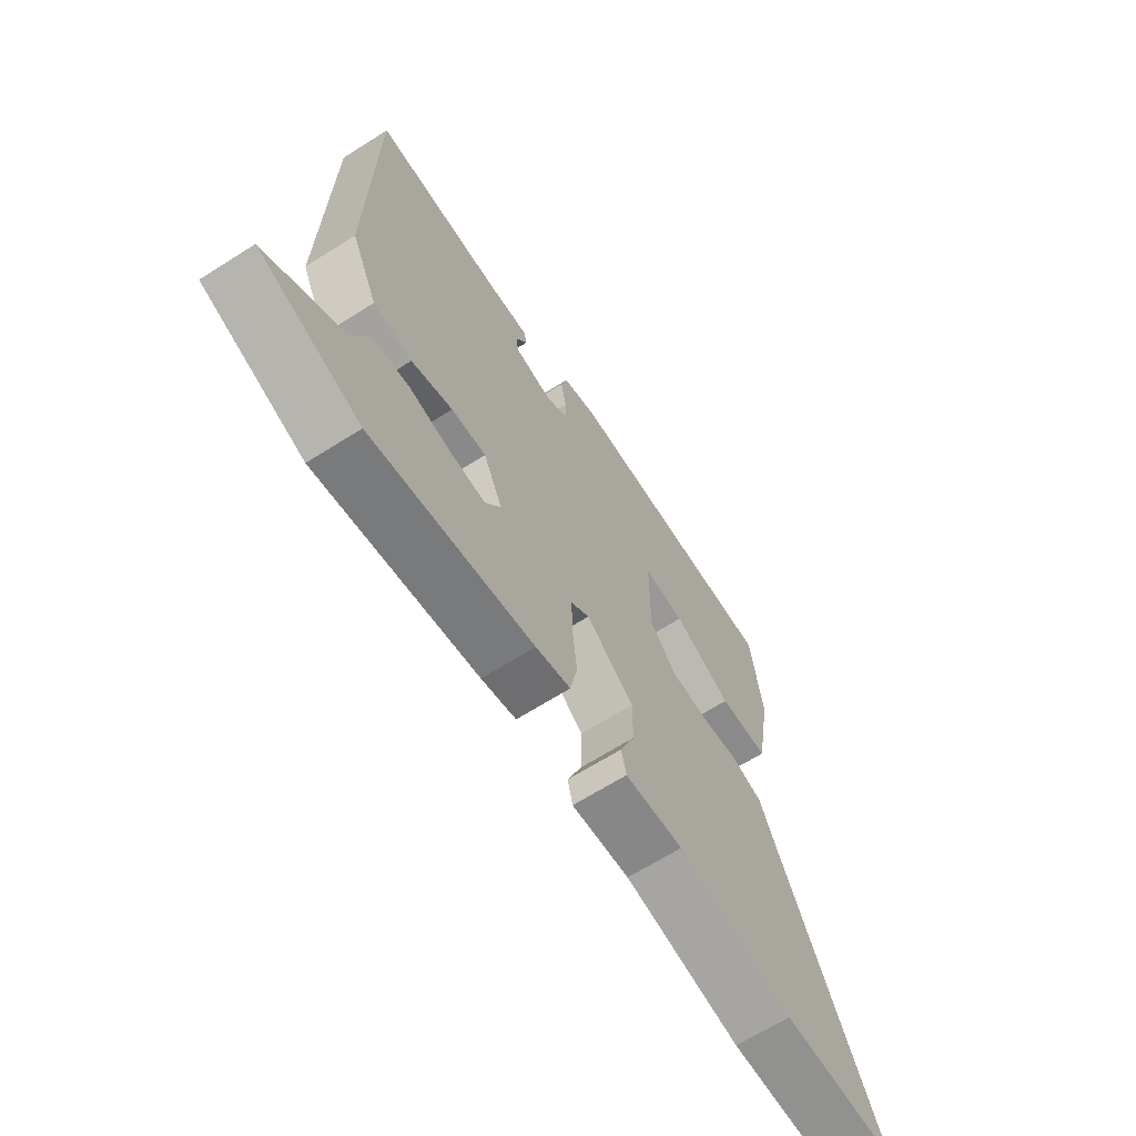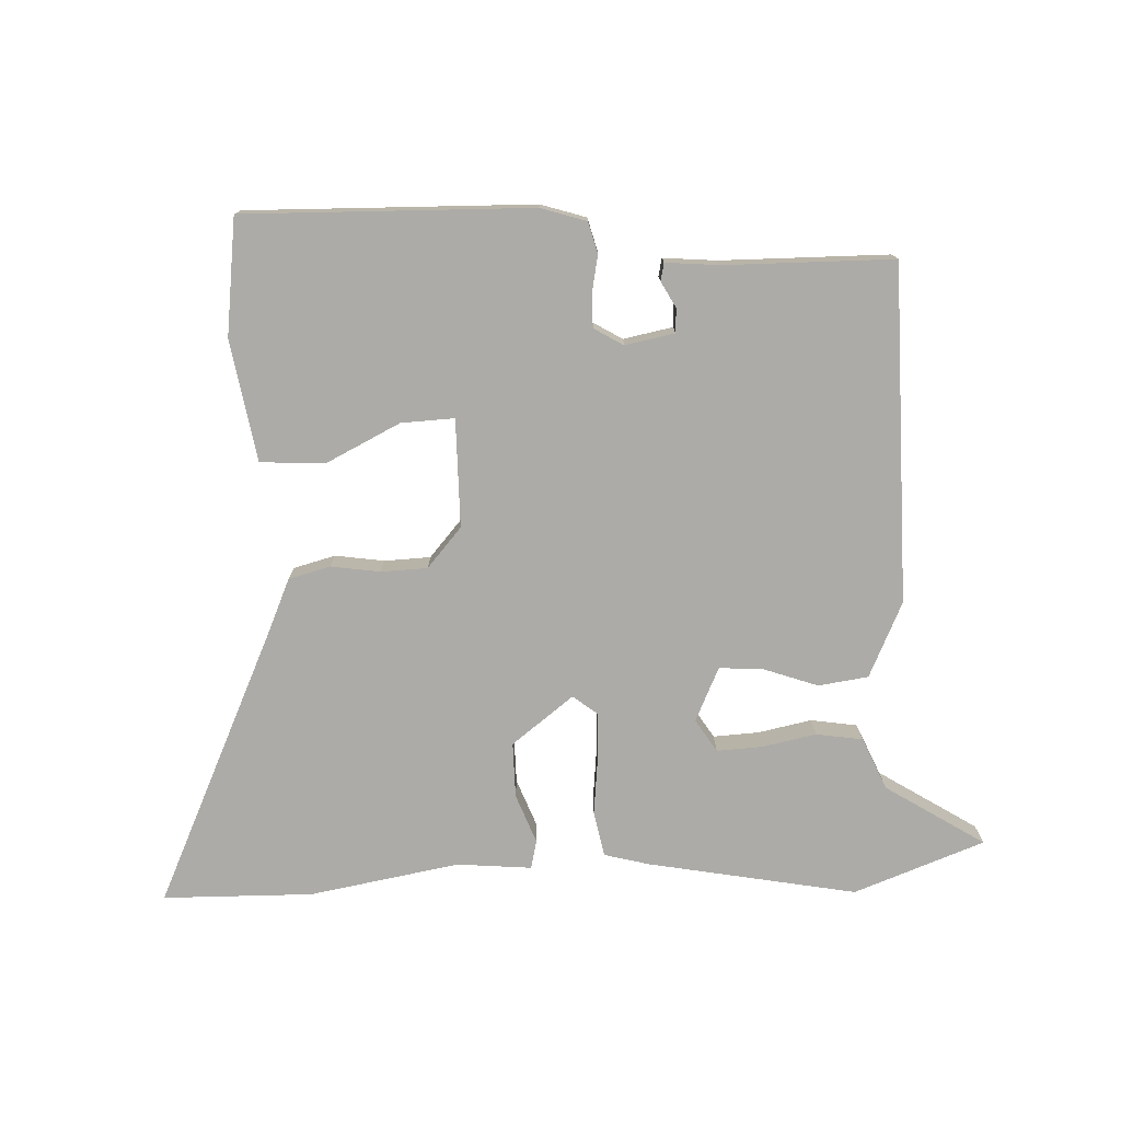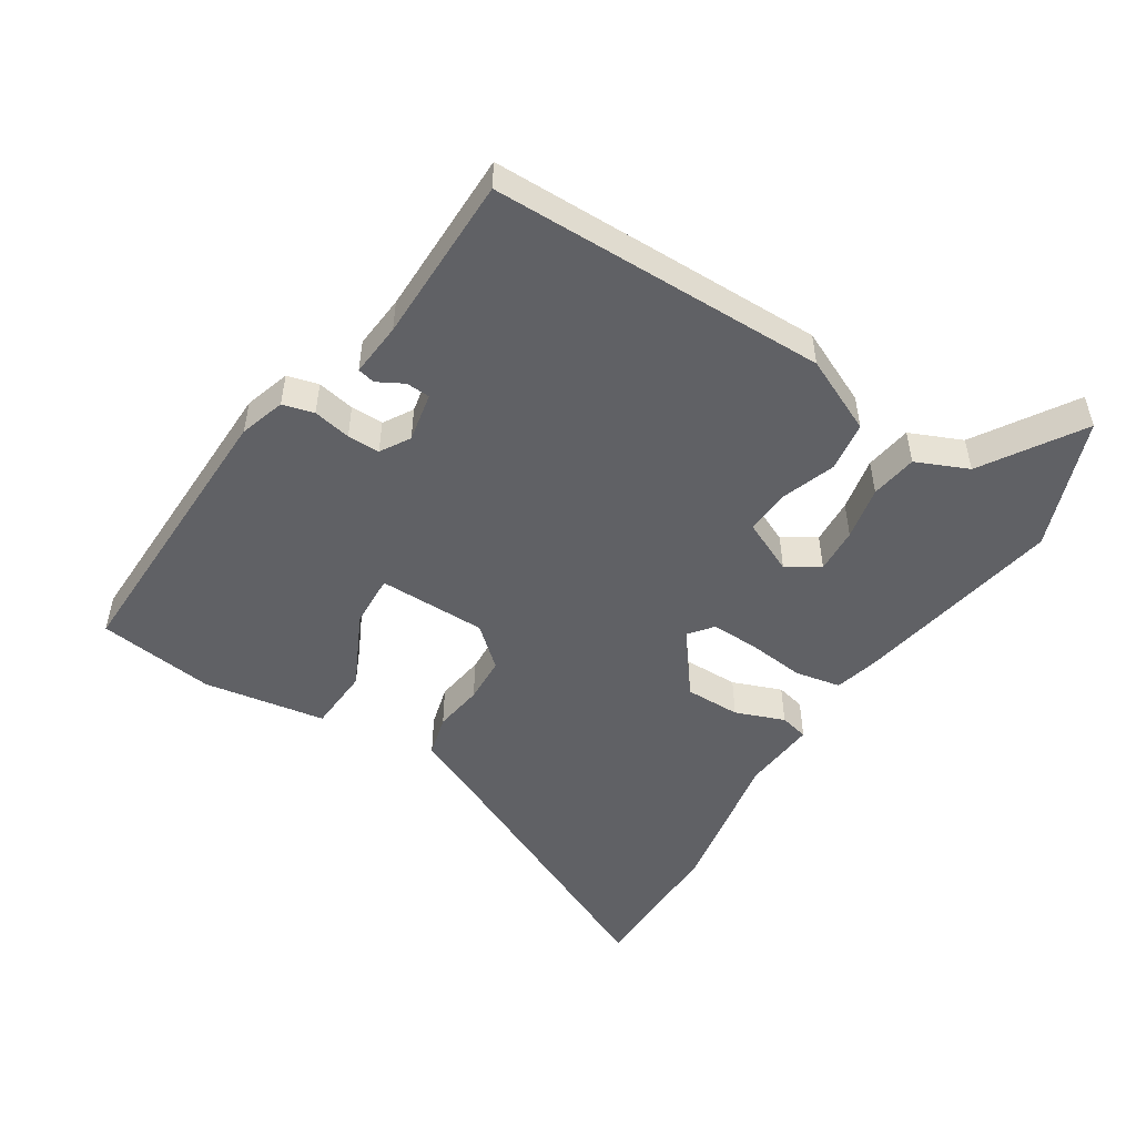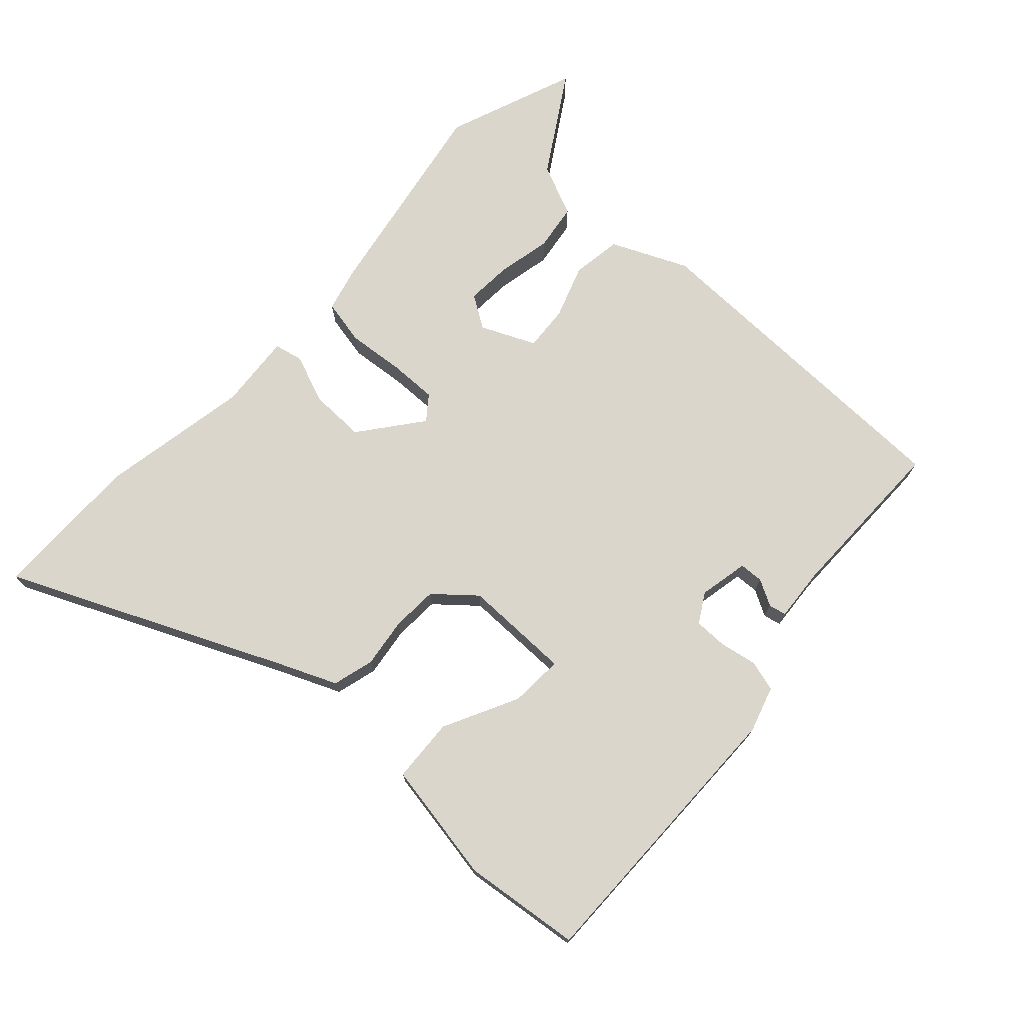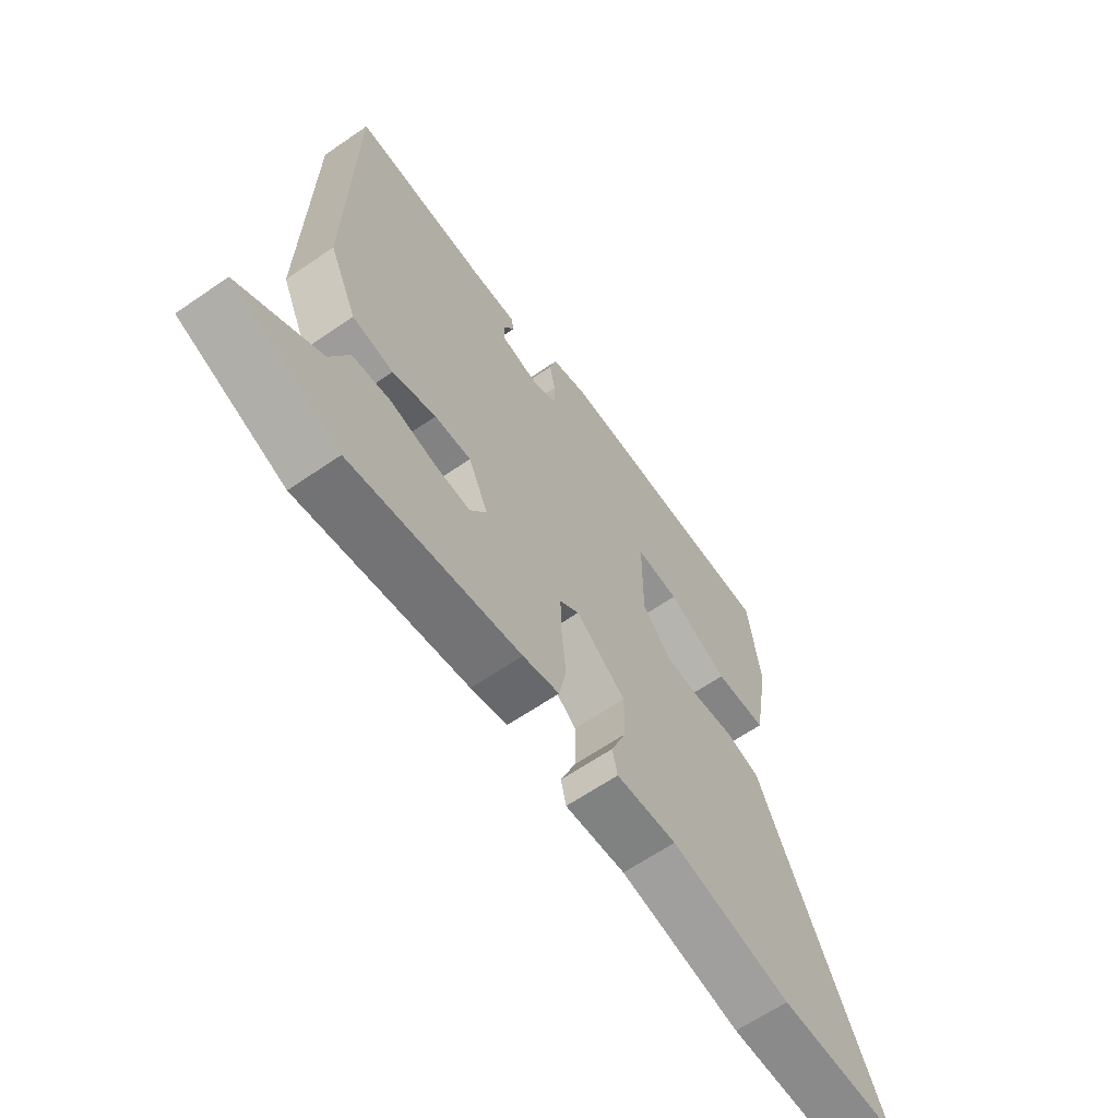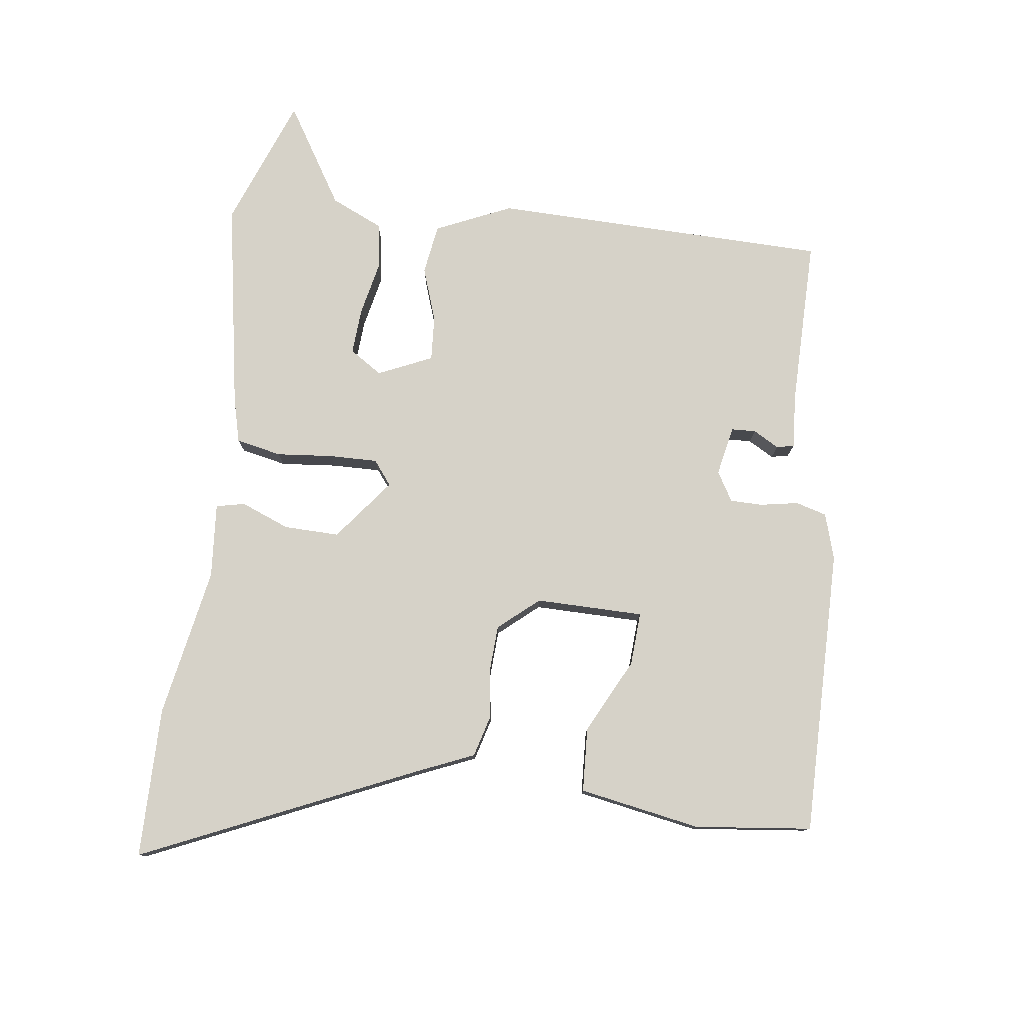
<metadata>
{"format":"obj","ext":"obj","renderer":"f3d","projection":"perspective","resolution":1024,"background":"white","views":[{"elev":-66.4,"azim":122.4,"up":"+Z"},{"elev":-76.4,"azim":2.2,"up":"+Y"},{"elev":-50.3,"azim":57.5,"up":"+Y"},{"elev":73.5,"azim":-47.0,"up":"+Y"},{"elev":-64.1,"azim":124.7,"up":"+Z"},{"elev":78.3,"azim":-82.1,"up":"+Y"}]}
</metadata>
<code>
v -0.474 0.07 0.557
v -0.031 0.07 0.549
v 0.039 0.07 0.527
v 0.052 0.07 0.479
v 0.041 0.07 0.421
v 0.041 0.07 0.371
v 0.086 0.07 0.344
v 0.162 0.07 0.359
v 0.164 0.07 0.396
v 0.142 0.07 0.436
v 0.148 0.07 0.463
v 0.231 0.07 0.456
v 0.49 0.07 0.455
v 0.496 0.07 -0.063
v 0.443 0.07 -0.179
v 0.366 0.07 -0.19
v 0.284 0.07 -0.161
v 0.215 0.07 -0.156
v 0.177 0.07 -0.239
v 0.209 0.07 -0.289
v 0.279 0.07 -0.285
v 0.362 0.07 -0.268
v 0.434 0.07 -0.279
v 0.469 0.07 -0.359
v 0.621 0.07 -0.455
v 0.42 0.07 -0.53
v 0.099 0.07 -0.471
v 0.03 0.07 -0.453
v 0.016 0.07 -0.383
v 0.025 0.07 -0.296
v 0.027 0.07 -0.222
v -0.01 0.07 -0.193
v -0.105 0.07 -0.266
v -0.104 0.07 -0.351
v -0.075 0.07 -0.426
v -0.085 0.07 -0.47
v -0.2 0.07 -0.46
v -0.431 0.07 -0.501
v -0.662 0.07 -0.498
v -0.47 0.07 -0.078
v -0.432 0.07 0.009
v -0.368 0.07 0.026
v -0.292 0.07 0.015
v -0.221 0.07 0.018
v -0.168 0.07 0.079
v -0.168 0.07 0.245
v -0.25 0.07 0.241
v -0.365 0.07 0.184
v -0.464 0.07 0.19
v -0.496 0.07 0.377
v -0.474 0 0.557
v -0.031 0 0.549
v 0.039 0 0.527
v 0.052 0 0.479
v 0.041 0 0.421
v 0.041 0 0.371
v 0.086 0 0.344
v 0.162 0 0.359
v 0.164 0 0.396
v 0.142 0 0.436
v 0.148 0 0.463
v 0.231 0 0.456
v 0.49 0 0.455
v 0.496 0 -0.063
v 0.443 0 -0.179
v 0.366 0 -0.19
v 0.284 0 -0.161
v 0.215 0 -0.156
v 0.177 0 -0.239
v 0.209 0 -0.289
v 0.279 0 -0.285
v 0.362 0 -0.268
v 0.434 0 -0.279
v 0.469 0 -0.359
v 0.621 0 -0.455
v 0.42 0 -0.53
v 0.099 0 -0.471
v 0.03 0 -0.453
v 0.016 0 -0.383
v 0.025 0 -0.296
v 0.027 0 -0.222
v -0.01 0 -0.193
v -0.105 0 -0.266
v -0.104 0 -0.351
v -0.075 0 -0.426
v -0.085 0 -0.47
v -0.2 0 -0.46
v -0.431 0 -0.501
v -0.662 0 -0.498
v -0.47 0 -0.078
v -0.432 0 0.009
v -0.368 0 0.026
v -0.292 0 0.015
v -0.221 0 0.018
v -0.168 0 0.079
v -0.168 0 0.245
v -0.25 0 0.241
v -0.365 0 0.184
v -0.464 0 0.19
v -0.496 0 0.377
f 3 4 5
f 2 3 5
f 1 2 5
f 50 1 5
f 49 50 5
f 48 49 5
f 47 48 5
f 46 47 5 6
f 45 46 6 7
f 44 45 7 8
f 40 41 42 43
f 40 43 44
f 39 40 44
f 38 39 44
f 37 38 44
f 34 35 36 37
f 33 34 37 44
f 32 33 44 8
f 28 29 30
f 27 28 30
f 26 27 30
f 25 26 30
f 24 25 30
f 21 22 23 24
f 20 21 24
f 20 24 30
f 19 20 30 31
f 15 16 17
f 14 15 17
f 13 14 17
f 12 13 17
f 12 17 18
f 9 10 11 12
f 12 18 19
f 9 12 19
f 8 9 19
f 8 19 31 32
f 55 54 53
f 55 53 52
f 55 52 51
f 55 51 100
f 55 100 99
f 55 99 98
f 55 98 97
f 56 55 97 96
f 57 56 96 95
f 58 57 95 94
f 93 92 91 90
f 94 93 90
f 94 90 89
f 94 89 88
f 94 88 87
f 87 86 85 84
f 94 87 84 83
f 58 94 83 82
f 80 79 78
f 80 78 77
f 80 77 76
f 80 76 75
f 80 75 74
f 74 73 72 71
f 74 71 70
f 80 74 70
f 81 80 70 69
f 67 66 65
f 67 65 64
f 67 64 63
f 67 63 62
f 68 67 62
f 62 61 60 59
f 69 68 62
f 69 62 59
f 69 59 58
f 82 81 69 58
f 1 51 52 2
f 2 52 53 3
f 3 53 54 4
f 4 54 55 5
f 5 55 56 6
f 6 56 57 7
f 7 57 58 8
f 8 58 59 9
f 9 59 60 10
f 10 60 61 11
f 11 61 62 12
f 12 62 63 13
f 13 63 64 14
f 14 64 65 15
f 15 65 66 16
f 16 66 67 17
f 17 67 68 18
f 18 68 69 19
f 19 69 70 20
f 20 70 71 21
f 21 71 72 22
f 22 72 73 23
f 23 73 74 24
f 24 74 75 25
f 25 75 76 26
f 26 76 77 27
f 27 77 78 28
f 28 78 79 29
f 29 79 80 30
f 30 80 81 31
f 31 81 82 32
f 32 82 83 33
f 33 83 84 34
f 34 84 85 35
f 35 85 86 36
f 36 86 87 37
f 37 87 88 38
f 38 88 89 39
f 39 89 90 40
f 40 90 91 41
f 41 91 92 42
f 42 92 93 43
f 43 93 94 44
f 44 94 95 45
f 45 95 96 46
f 46 96 97 47
f 47 97 98 48
f 48 98 99 49
f 49 99 100 50
f 50 100 51 1

</code>
